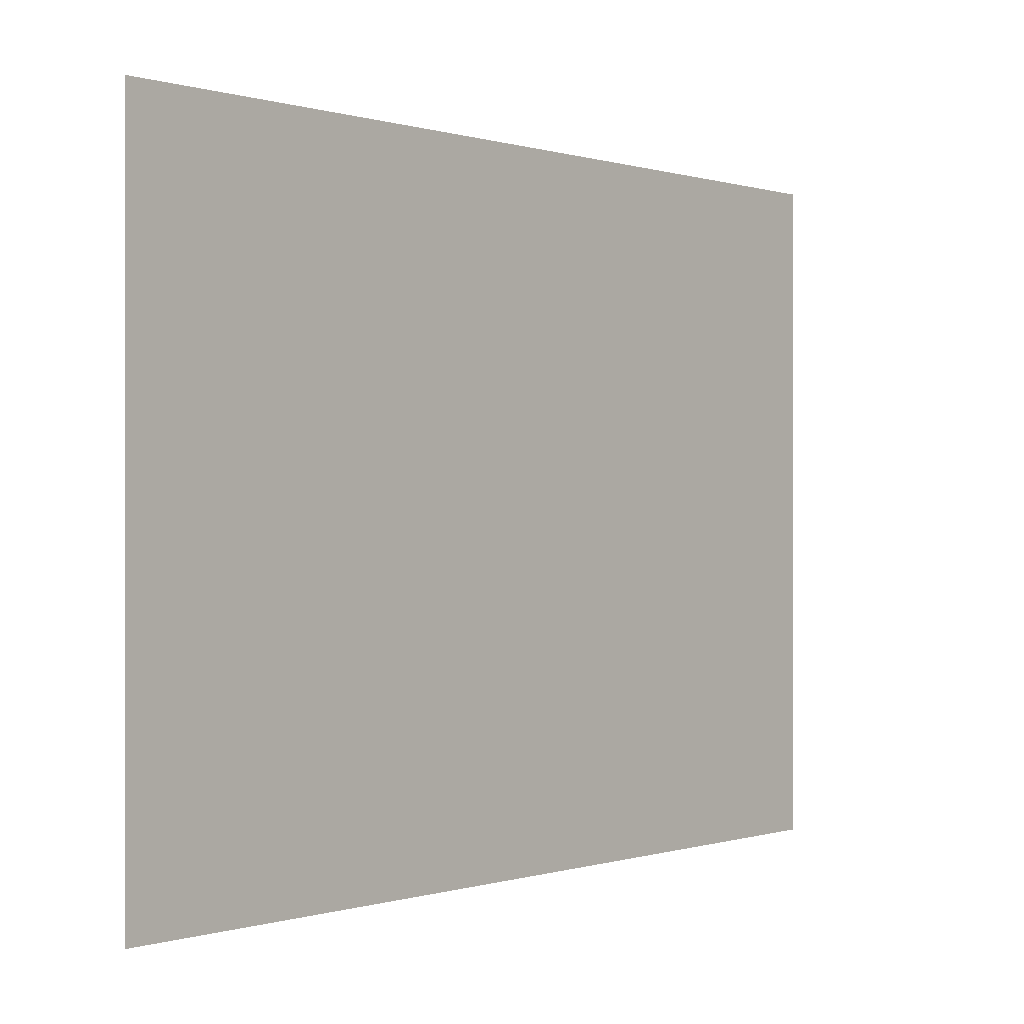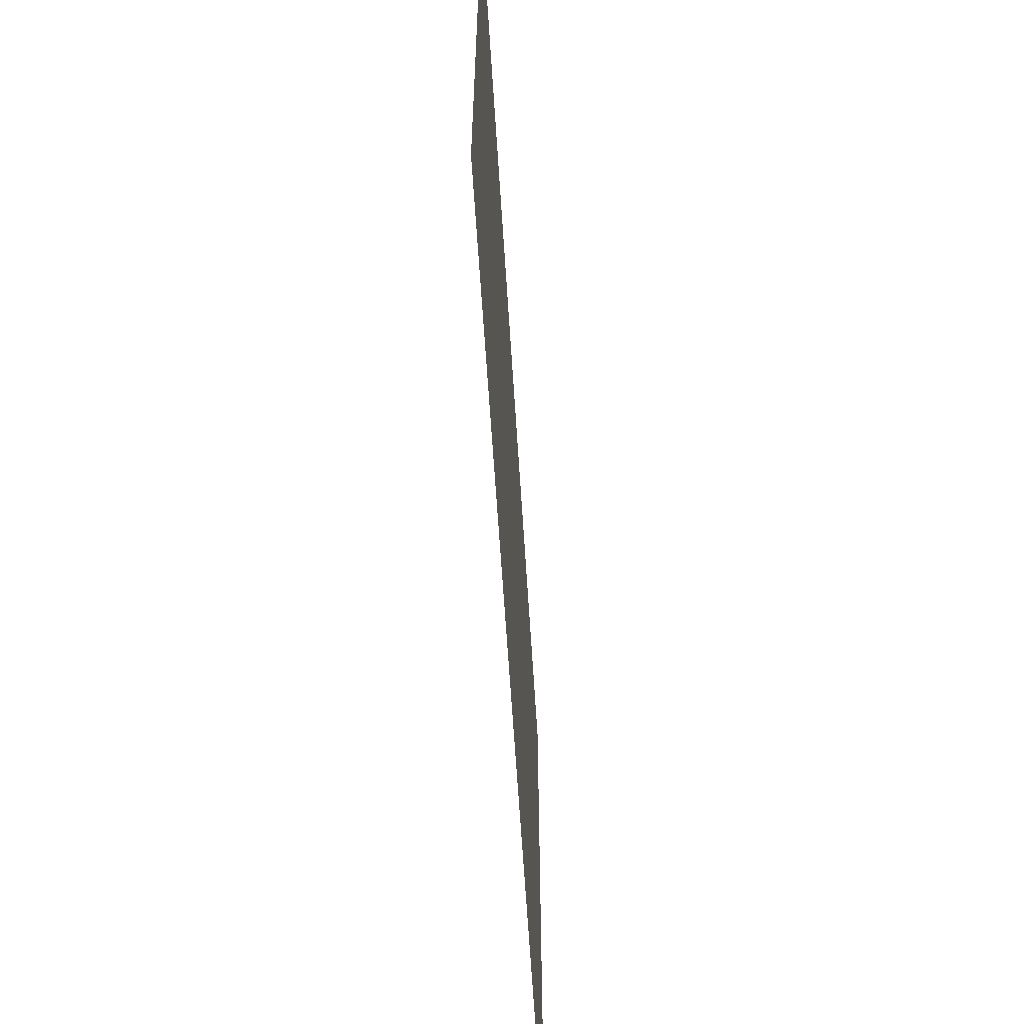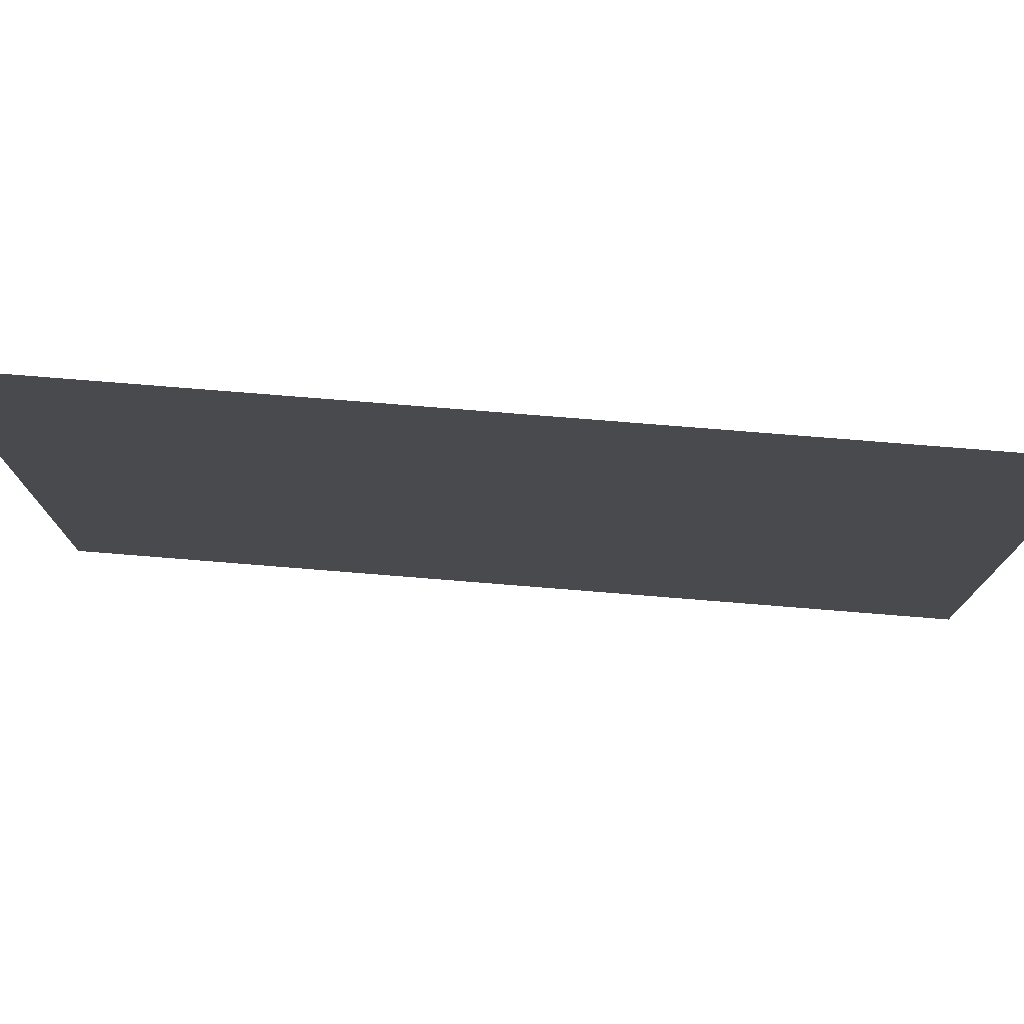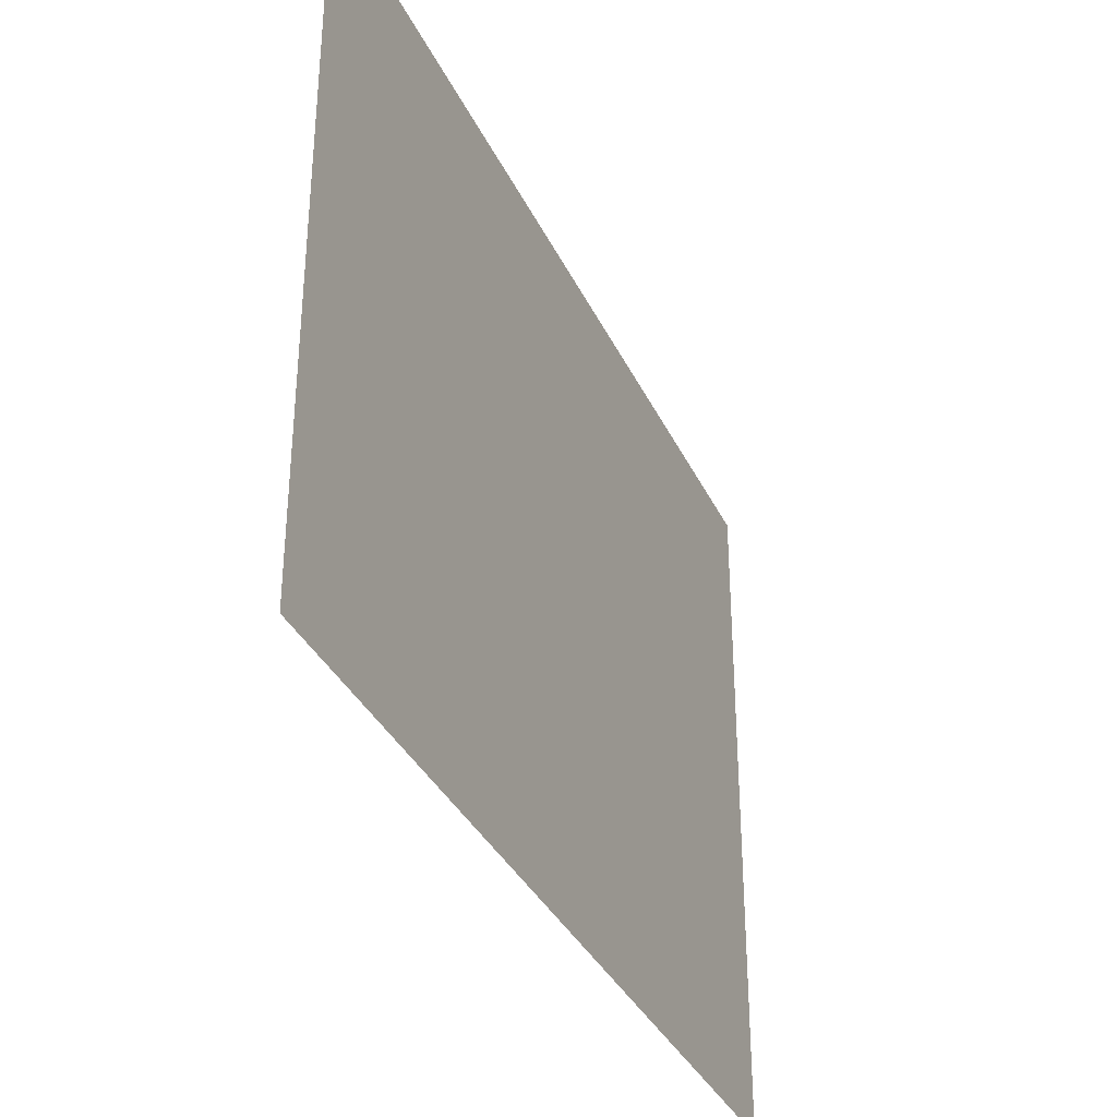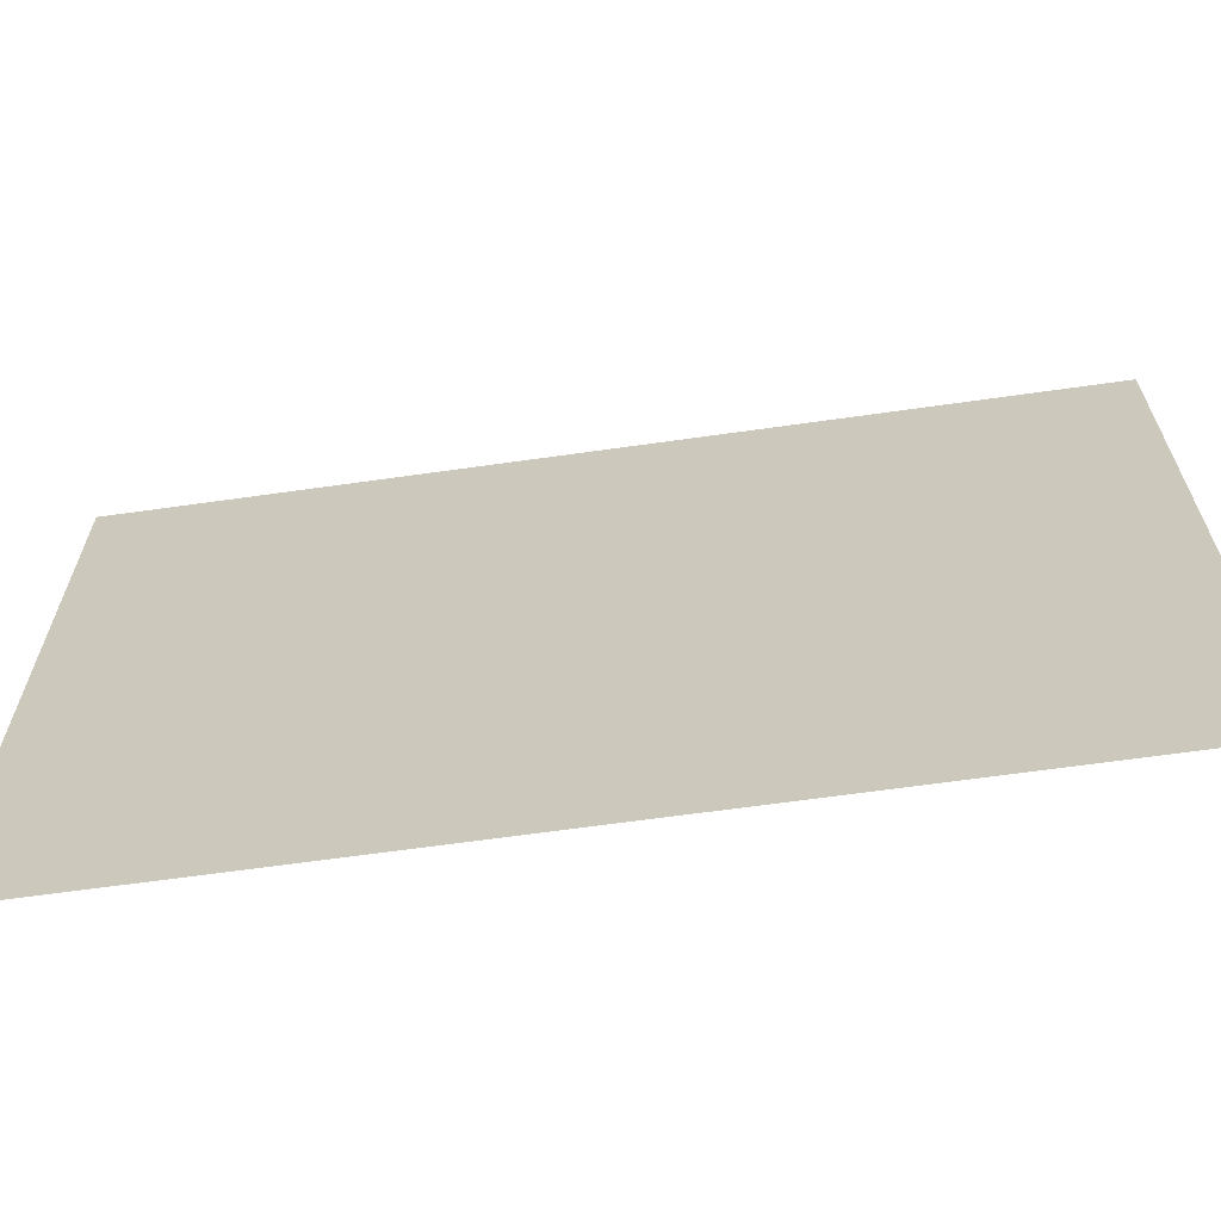
<metadata>
{"format":"obj","ext":"obj","renderer":"f3d","projection":"perspective","resolution":1024,"background":"white","views":[{"elev":-0.0,"azim":40.5,"up":"+Z"},{"elev":-62.5,"azim":3.6,"up":"+Z"},{"elev":76.8,"azim":-85.4,"up":"+Z"},{"elev":-34.8,"azim":22.6,"up":"+Z"},{"elev":-65.2,"azim":98.1,"up":"+Z"}]}
</metadata>
<code>
g Quad
v -9554 0 327.2
v -9554 0 1427
v -9554 1500 327.2
v -9554 1500 1427
f 3 1 2
f 2 4 3

</code>
